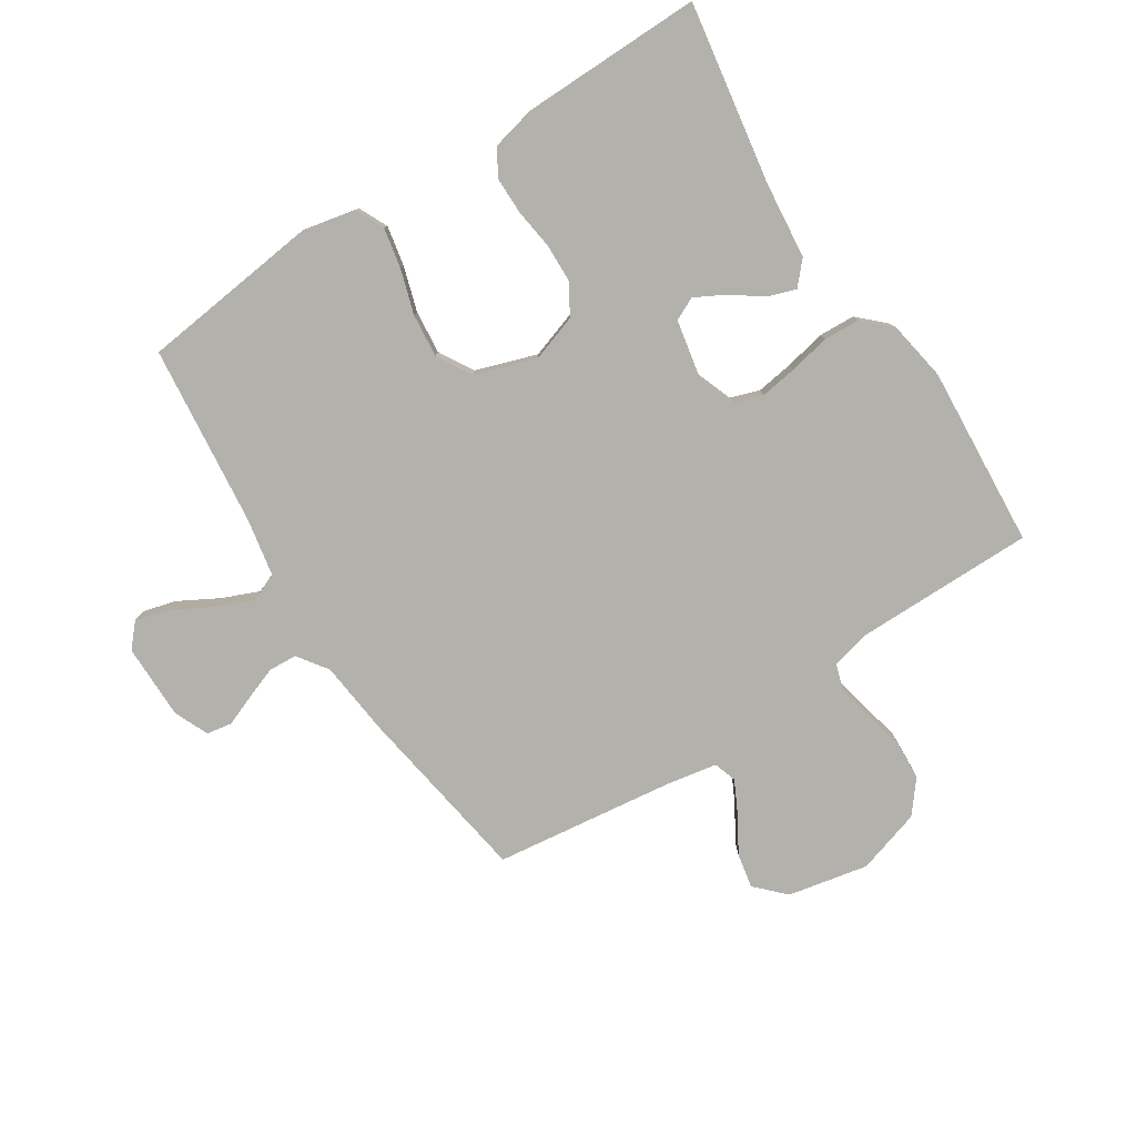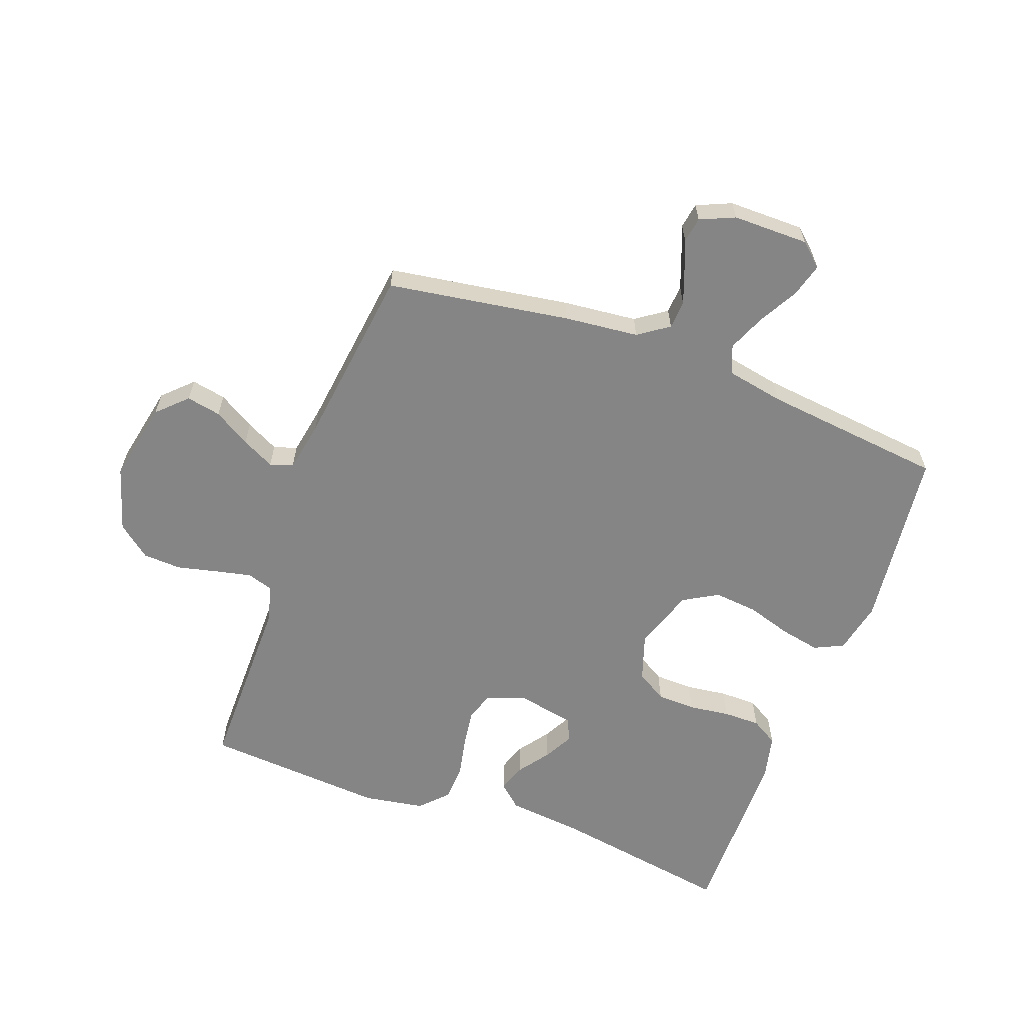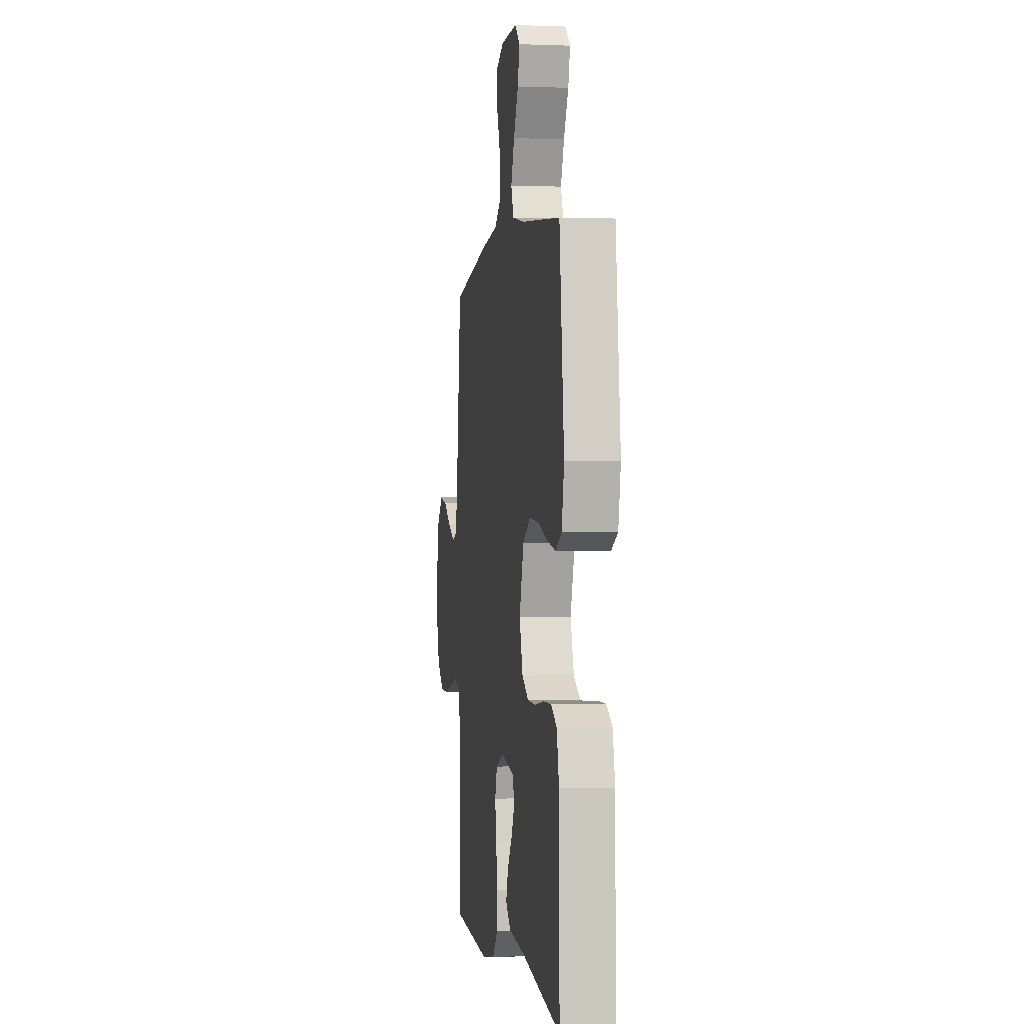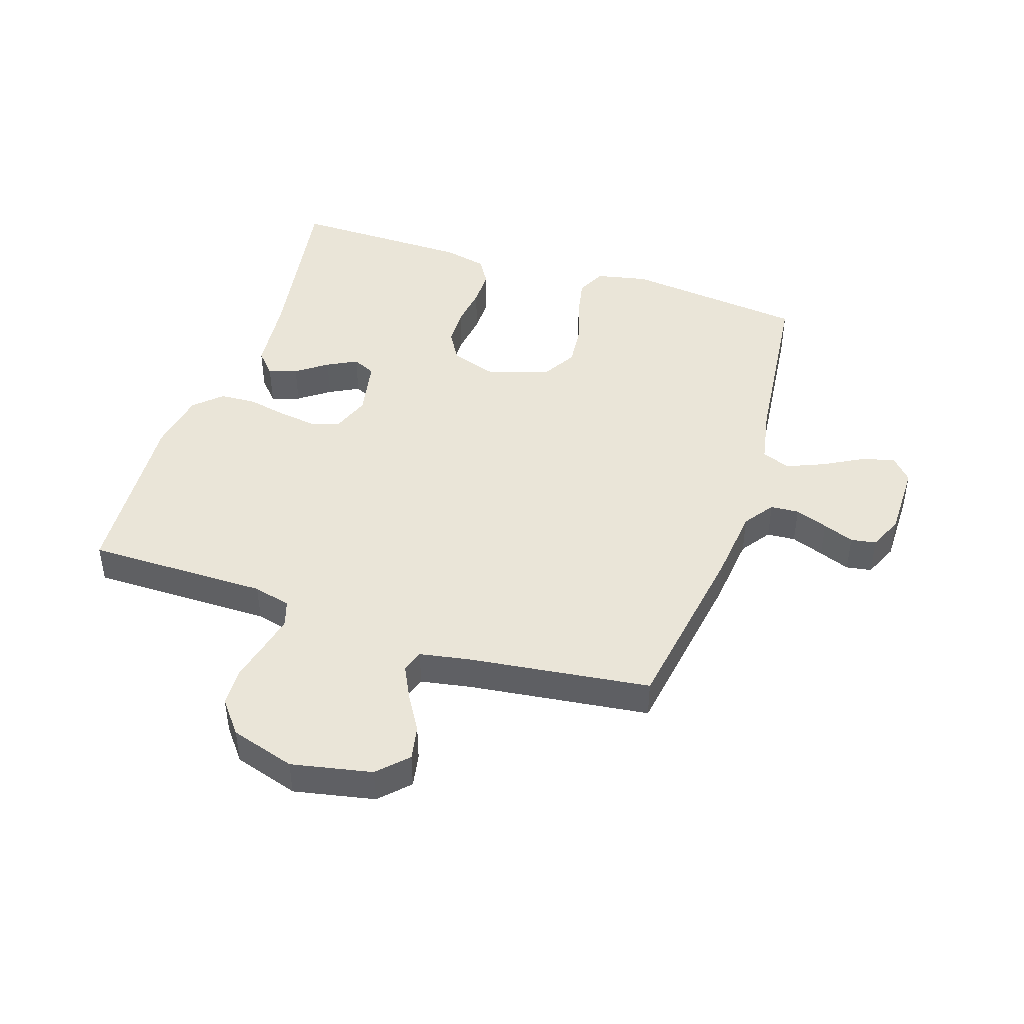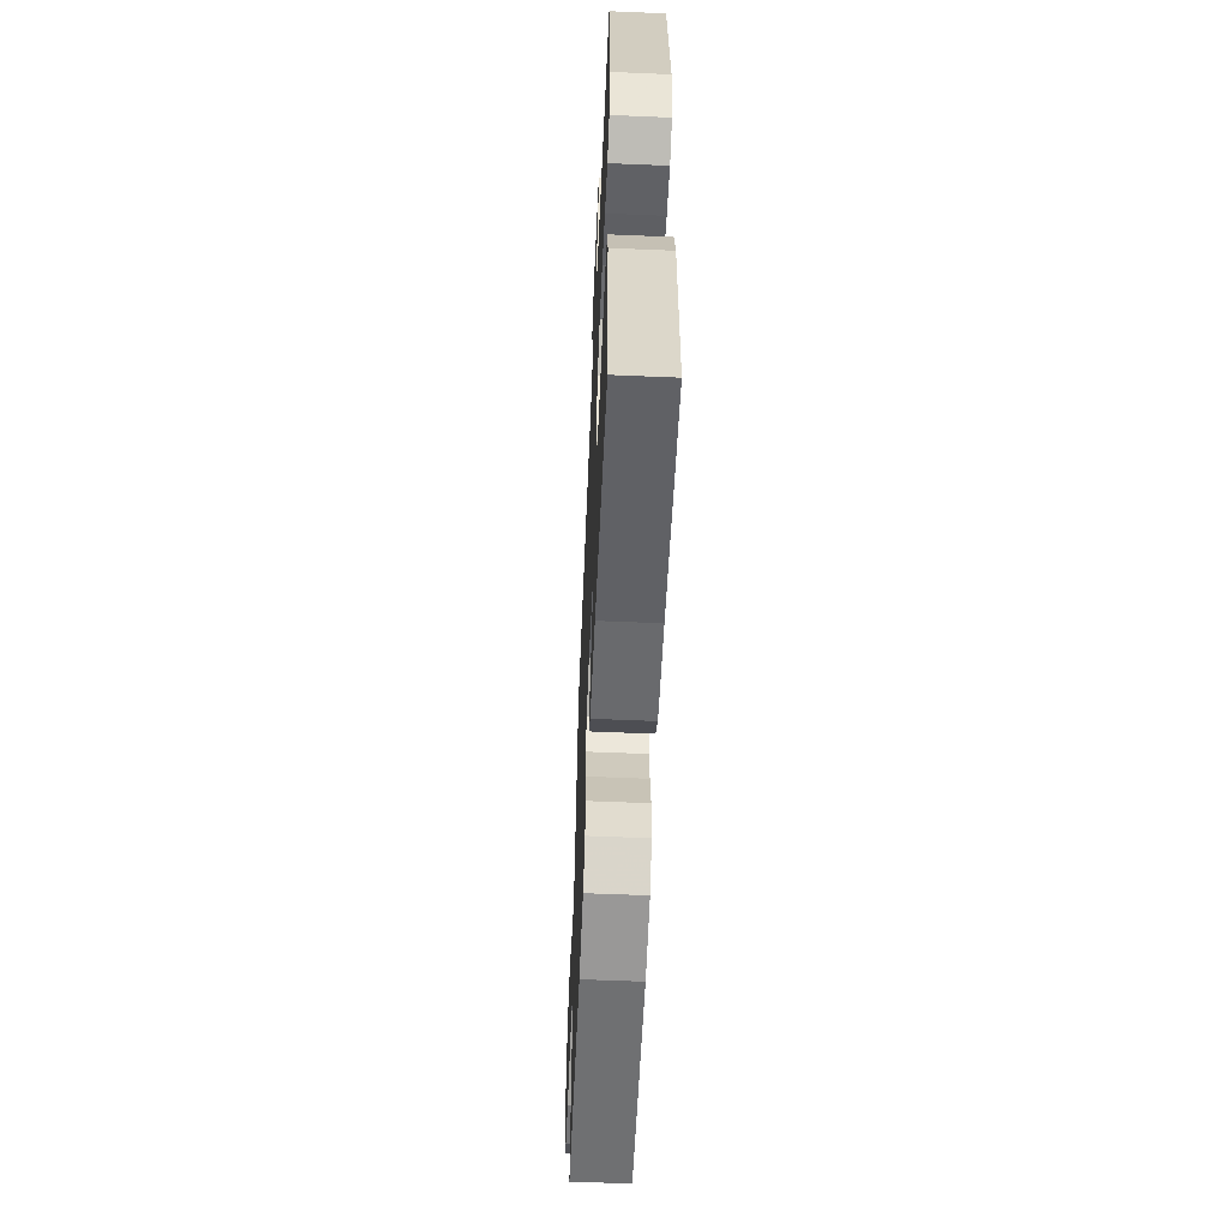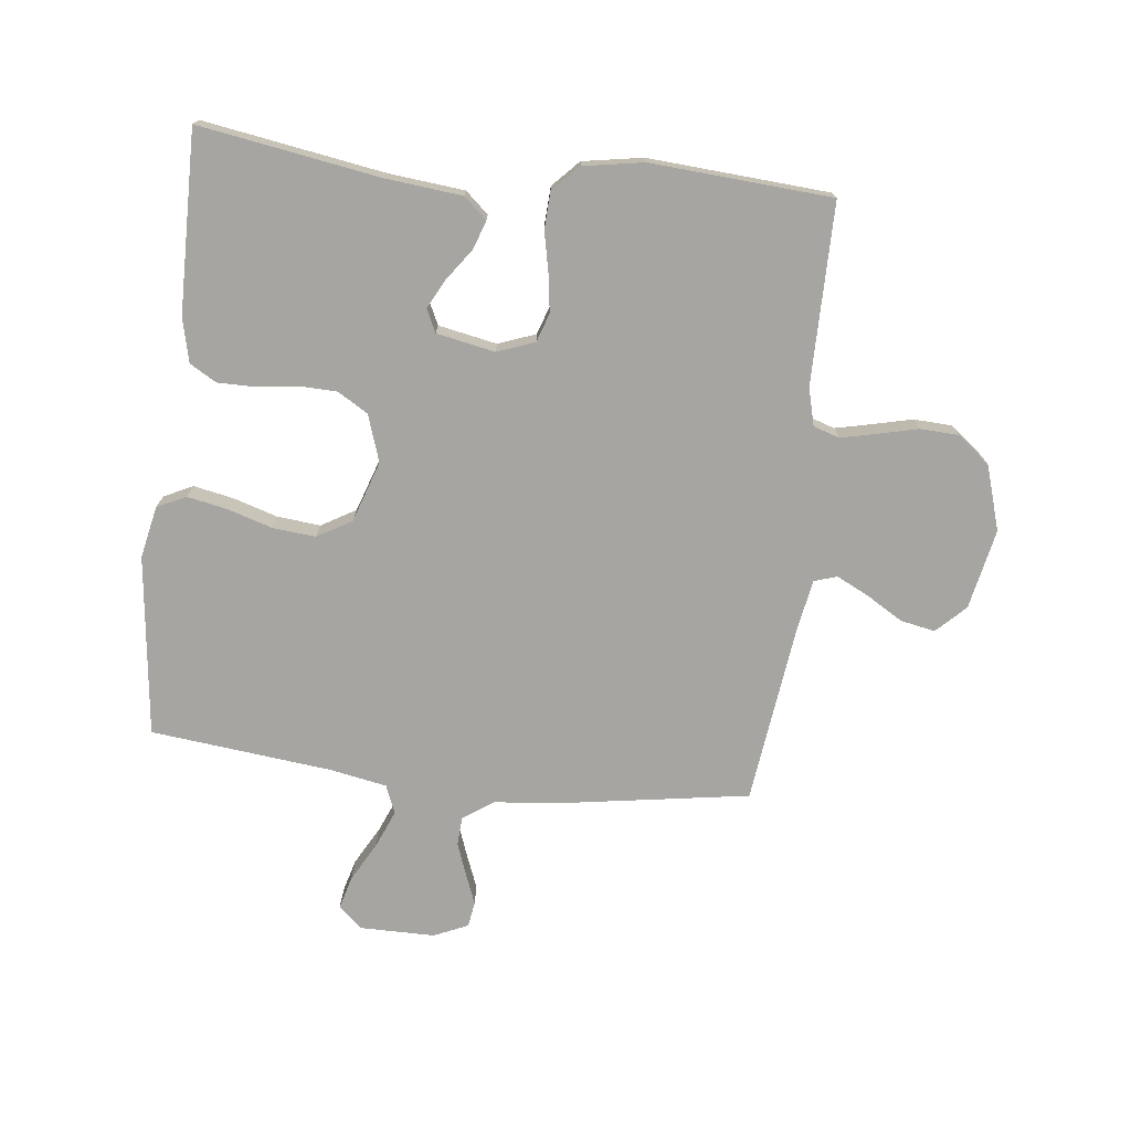
<metadata>
{"format":"obj","ext":"obj","renderer":"f3d","projection":"perspective","resolution":1024,"background":"white","views":[{"elev":-79.1,"azim":122.8,"up":"+Y"},{"elev":-61.9,"azim":-20.3,"up":"+Y"},{"elev":-0.7,"azim":81.8,"up":"+Z"},{"elev":44.6,"azim":-71.8,"up":"+Y"},{"elev":-59.0,"azim":87.5,"up":"+Z"},{"elev":-73.8,"azim":173.5,"up":"+Y"}]}
</metadata>
<code>
v 0.5 0.07 0.5
v 0.535 0.07 0.2
v 0.517 0.07 0.114
v 0.469 0.07 0.091
v 0.403 0.07 0.104
v 0.329 0.07 0.127
v 0.257 0.07 0.134
v 0.2 0.07 0.101
v 0.166 0.07 0
v 0.192 0.07 -0.078
v 0.242 0.07 -0.108
v 0.306 0.07 -0.11
v 0.374 0.07 -0.101
v 0.435 0.07 -0.101
v 0.479 0.07 -0.127
v 0.496 0.07 -0.2
v 0.5 0.07 -0.5
v 0.2 0.07 -0.451
v 0.074 0.07 -0.438
v 0.036 0.07 -0.404
v 0.052 0.07 -0.357
v 0.089 0.07 -0.306
v 0.115 0.07 -0.257
v 0.097 0.07 -0.219
v 0 0.07 -0.2
v -0.062 0.07 -0.223
v -0.078 0.07 -0.271
v -0.069 0.07 -0.333
v -0.055 0.07 -0.4
v -0.058 0.07 -0.46
v -0.1 0.07 -0.504
v -0.2 0.07 -0.521
v -0.5 0.07 -0.5
v -0.5 0.07 -0.2
v -0.516 0.07 -0.138
v -0.559 0.07 -0.124
v -0.618 0.07 -0.137
v -0.685 0.07 -0.153
v -0.749 0.07 -0.15
v -0.803 0.07 -0.107
v -0.836 0.07 0
v -0.809 0.07 0.133
v -0.762 0.07 0.179
v -0.705 0.07 0.168
v -0.645 0.07 0.132
v -0.591 0.07 0.105
v -0.553 0.07 0.117
v -0.538 0.07 0.2
v -0.5 0.07 0.5
v -0.2 0.07 0.547
v -0.077 0.07 0.56
v -0.027 0.07 0.595
v -0.024 0.07 0.642
v -0.044 0.07 0.696
v -0.064 0.07 0.747
v -0.057 0.07 0.789
v 0 0.07 0.814
v 0.125 0.07 0.814
v 0.163 0.07 0.78
v 0.148 0.07 0.725
v 0.112 0.07 0.66
v 0.086 0.07 0.598
v 0.105 0.07 0.551
v 0.2 0.07 0.533
v 0.5 0 0.5
v 0.535 0 0.2
v 0.517 0 0.114
v 0.469 0 0.091
v 0.403 0 0.104
v 0.329 0 0.127
v 0.257 0 0.134
v 0.2 0 0.101
v 0.166 0 0
v 0.192 0 -0.078
v 0.242 0 -0.108
v 0.306 0 -0.11
v 0.374 0 -0.101
v 0.435 0 -0.101
v 0.479 0 -0.127
v 0.496 0 -0.2
v 0.5 0 -0.5
v 0.2 0 -0.451
v 0.074 0 -0.438
v 0.036 0 -0.404
v 0.052 0 -0.357
v 0.089 0 -0.306
v 0.115 0 -0.257
v 0.097 0 -0.219
v 0 0 -0.2
v -0.062 0 -0.223
v -0.078 0 -0.271
v -0.069 0 -0.333
v -0.055 0 -0.4
v -0.058 0 -0.46
v -0.1 0 -0.504
v -0.2 0 -0.521
v -0.5 0 -0.5
v -0.5 0 -0.2
v -0.516 0 -0.138
v -0.559 0 -0.124
v -0.618 0 -0.137
v -0.685 0 -0.153
v -0.749 0 -0.15
v -0.803 0 -0.107
v -0.836 0 0
v -0.809 0 0.133
v -0.762 0 0.179
v -0.705 0 0.168
v -0.645 0 0.132
v -0.591 0 0.105
v -0.553 0 0.117
v -0.538 0 0.2
v -0.5 0 0.5
v -0.2 0 0.547
v -0.077 0 0.56
v -0.027 0 0.595
v -0.024 0 0.642
v -0.044 0 0.696
v -0.064 0 0.747
v -0.057 0 0.789
v 0 0 0.814
v 0.125 0 0.814
v 0.163 0 0.78
v 0.148 0 0.725
v 0.112 0 0.66
v 0.086 0 0.598
v 0.105 0 0.551
v 0.2 0 0.533
f 59 60 61
f 58 59 61
f 57 58 61
f 56 57 61
f 55 56 61
f 54 55 61
f 53 54 61 62
f 52 53 62 63
f 48 49 50 51
f 51 52 63
f 48 51 63
f 47 48 63
f 43 44 45
f 42 43 45
f 41 42 45
f 40 41 45
f 39 40 45
f 38 39 45
f 37 38 45
f 36 37 45 46
f 35 36 46 47
f 32 33 34
f 31 32 34
f 30 31 34
f 29 30 34
f 28 29 34
f 34 35 47
f 28 34 47
f 27 28 47
f 20 21 22
f 19 20 22
f 18 19 22
f 18 22 23
f 17 18 23
f 16 17 23
f 15 16 23
f 14 15 23
f 13 14 23
f 12 13 23
f 11 12 23 24
f 4 5 6
f 3 4 6
f 2 3 6
f 1 2 6
f 64 1 6
f 64 6 7
f 63 64 7 8
f 26 27 47 63
f 63 8 9
f 26 63 9
f 25 26 9
f 10 11 24 25
f 9 10 25
f 125 124 123
f 125 123 122
f 125 122 121
f 125 121 120
f 125 120 119
f 125 119 118
f 126 125 118 117
f 127 126 117 116
f 115 114 113 112
f 127 116 115
f 127 115 112
f 127 112 111
f 109 108 107
f 109 107 106
f 109 106 105
f 109 105 104
f 109 104 103
f 109 103 102
f 109 102 101
f 110 109 101 100
f 111 110 100 99
f 98 97 96
f 98 96 95
f 98 95 94
f 98 94 93
f 98 93 92
f 111 99 98
f 111 98 92
f 111 92 91
f 86 85 84
f 86 84 83
f 86 83 82
f 87 86 82
f 87 82 81
f 87 81 80
f 87 80 79
f 87 79 78
f 87 78 77
f 87 77 76
f 88 87 76 75
f 70 69 68
f 70 68 67
f 70 67 66
f 70 66 65
f 70 65 128
f 71 70 128
f 72 71 128 127
f 127 111 91 90
f 73 72 127
f 73 127 90
f 73 90 89
f 89 88 75 74
f 89 74 73
f 1 65 66 2
f 2 66 67 3
f 3 67 68 4
f 4 68 69 5
f 5 69 70 6
f 6 70 71 7
f 7 71 72 8
f 8 72 73 9
f 9 73 74 10
f 10 74 75 11
f 11 75 76 12
f 12 76 77 13
f 13 77 78 14
f 14 78 79 15
f 15 79 80 16
f 16 80 81 17
f 17 81 82 18
f 18 82 83 19
f 19 83 84 20
f 20 84 85 21
f 21 85 86 22
f 22 86 87 23
f 23 87 88 24
f 24 88 89 25
f 25 89 90 26
f 26 90 91 27
f 27 91 92 28
f 28 92 93 29
f 29 93 94 30
f 30 94 95 31
f 31 95 96 32
f 32 96 97 33
f 33 97 98 34
f 34 98 99 35
f 35 99 100 36
f 36 100 101 37
f 37 101 102 38
f 38 102 103 39
f 39 103 104 40
f 40 104 105 41
f 41 105 106 42
f 42 106 107 43
f 43 107 108 44
f 44 108 109 45
f 45 109 110 46
f 46 110 111 47
f 47 111 112 48
f 48 112 113 49
f 49 113 114 50
f 50 114 115 51
f 51 115 116 52
f 52 116 117 53
f 53 117 118 54
f 54 118 119 55
f 55 119 120 56
f 56 120 121 57
f 57 121 122 58
f 58 122 123 59
f 59 123 124 60
f 60 124 125 61
f 61 125 126 62
f 62 126 127 63
f 63 127 128 64
f 64 128 65 1

</code>
